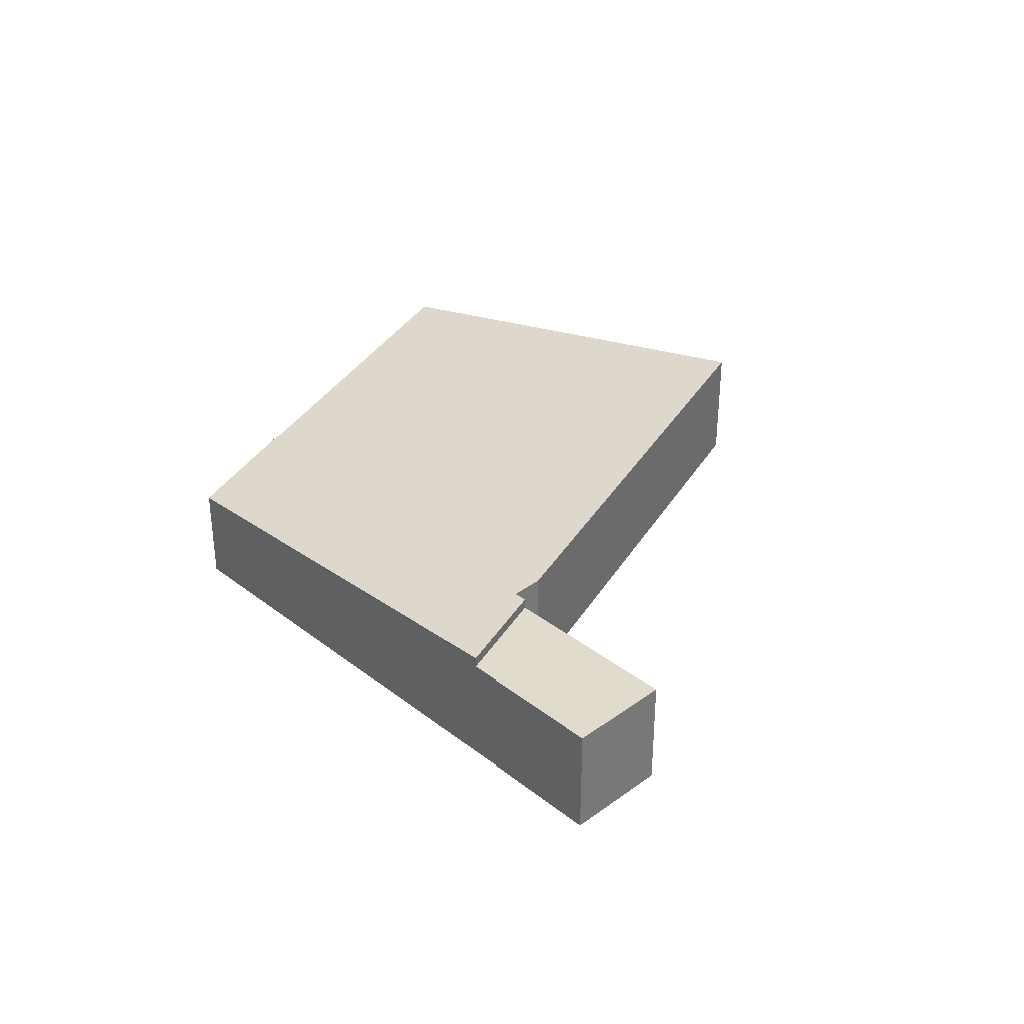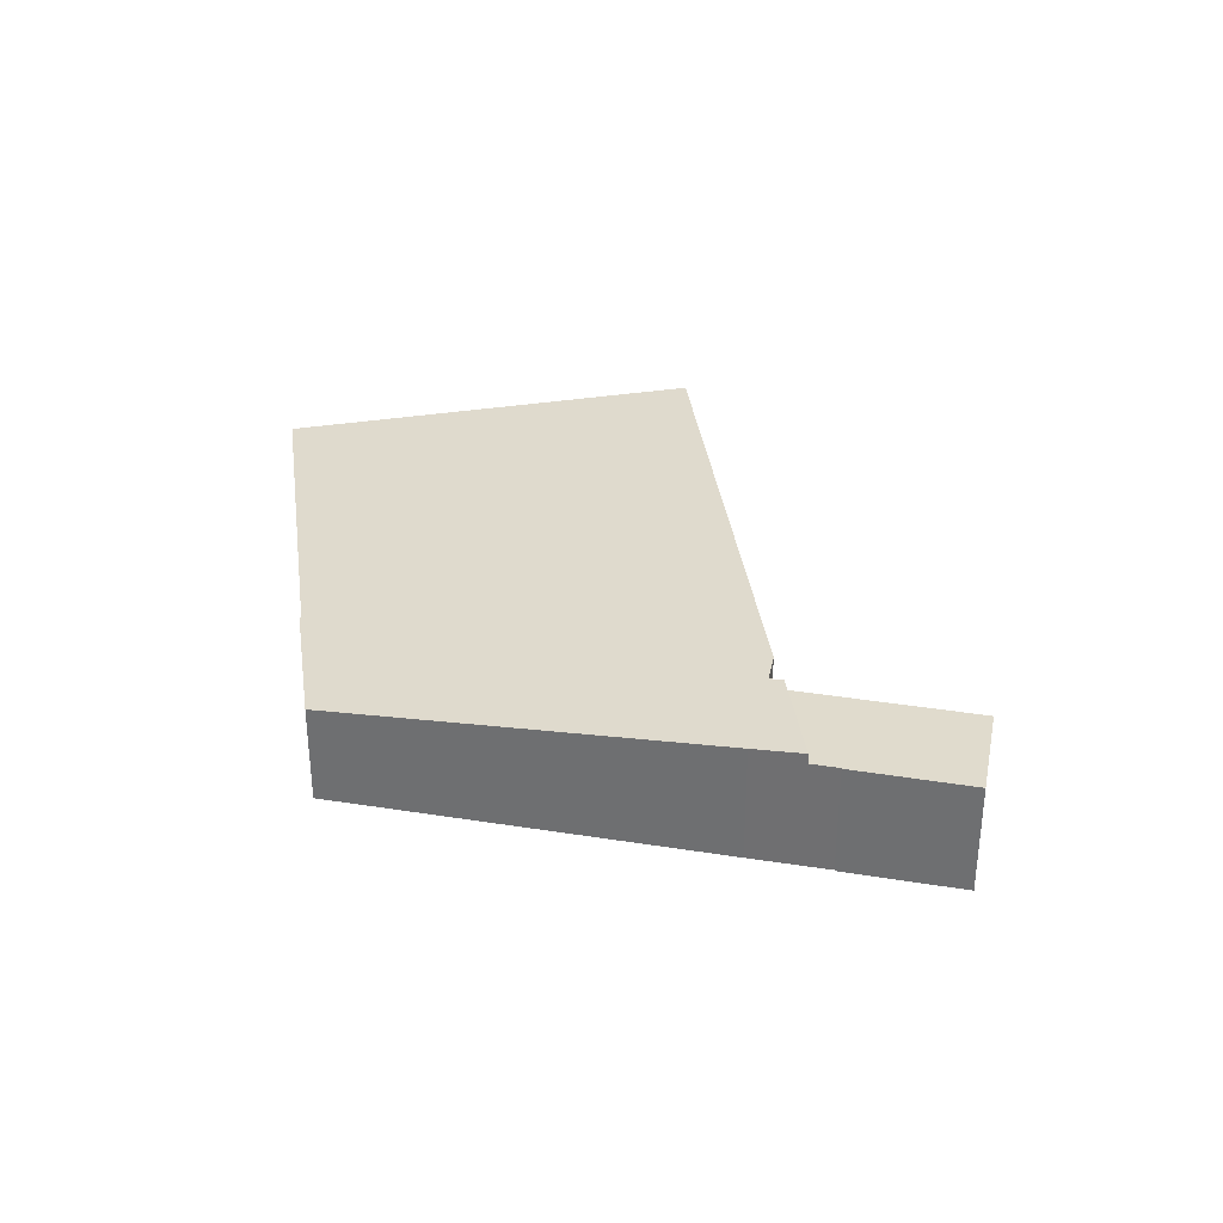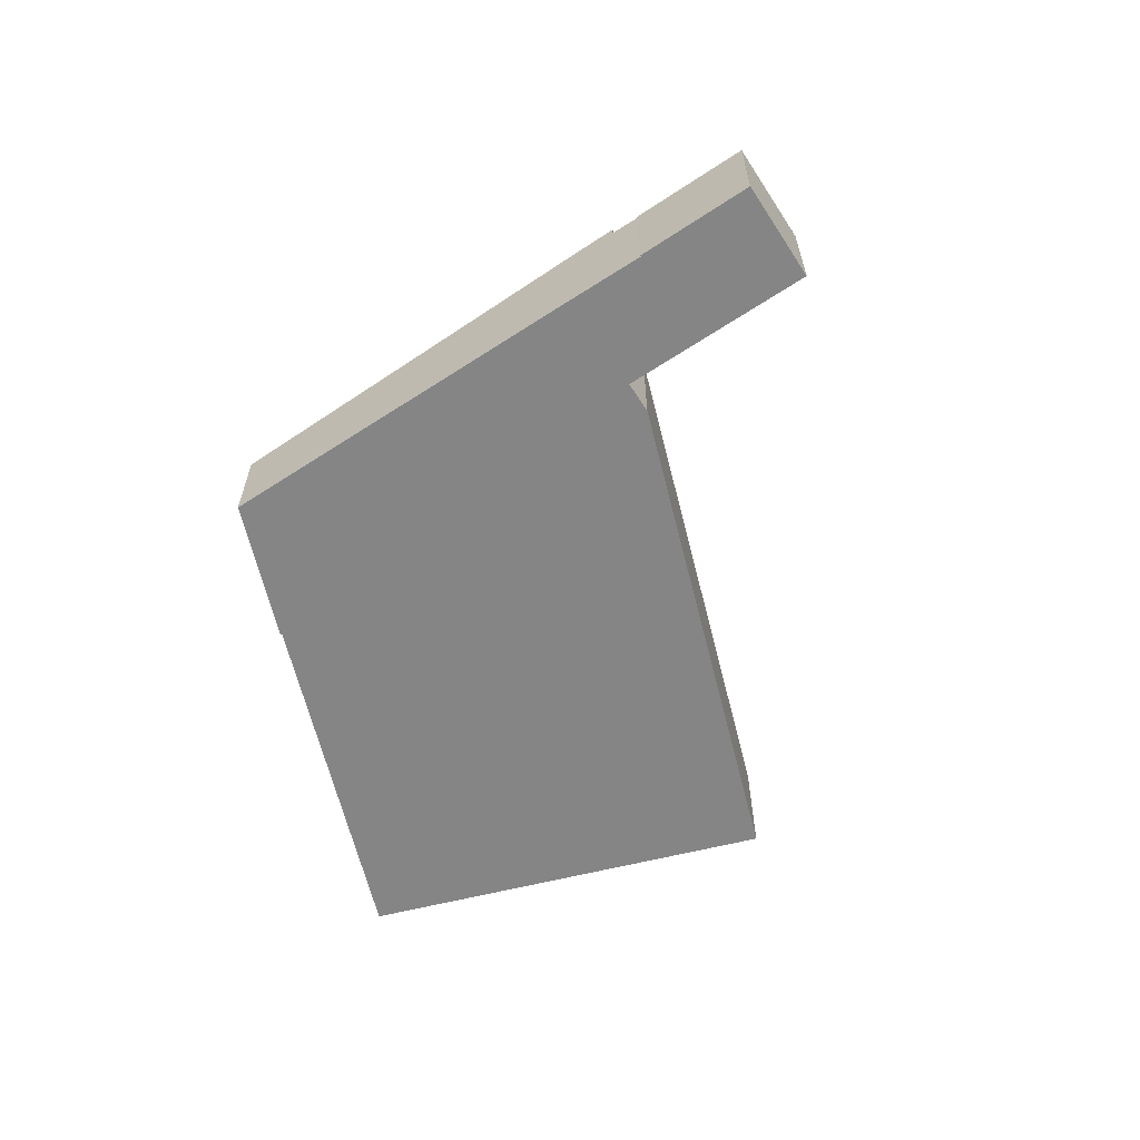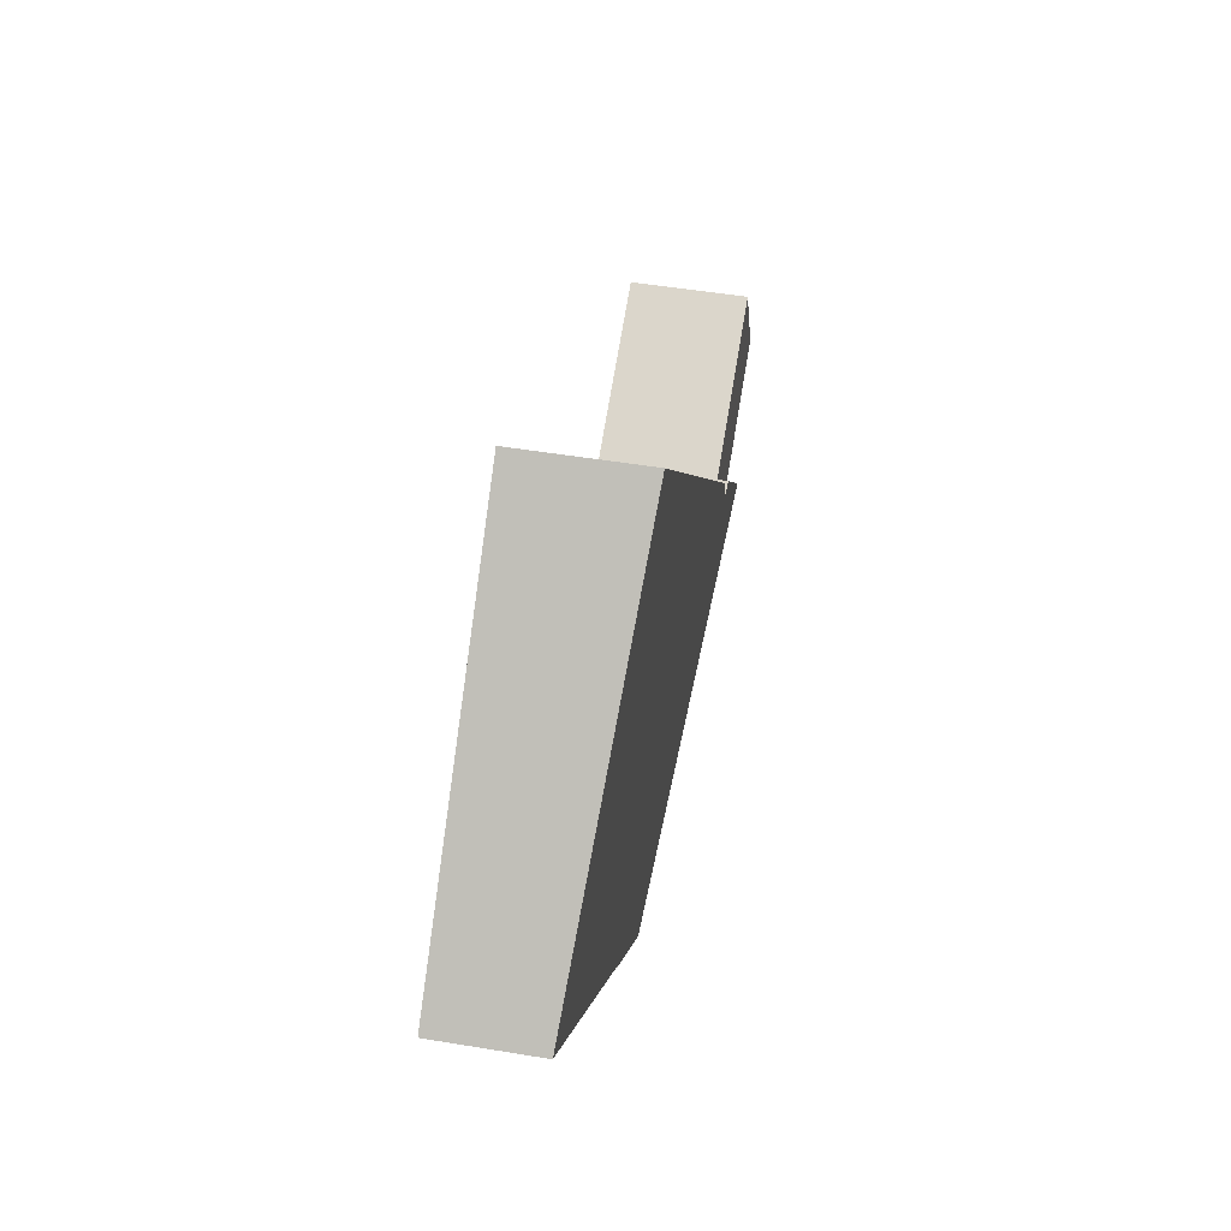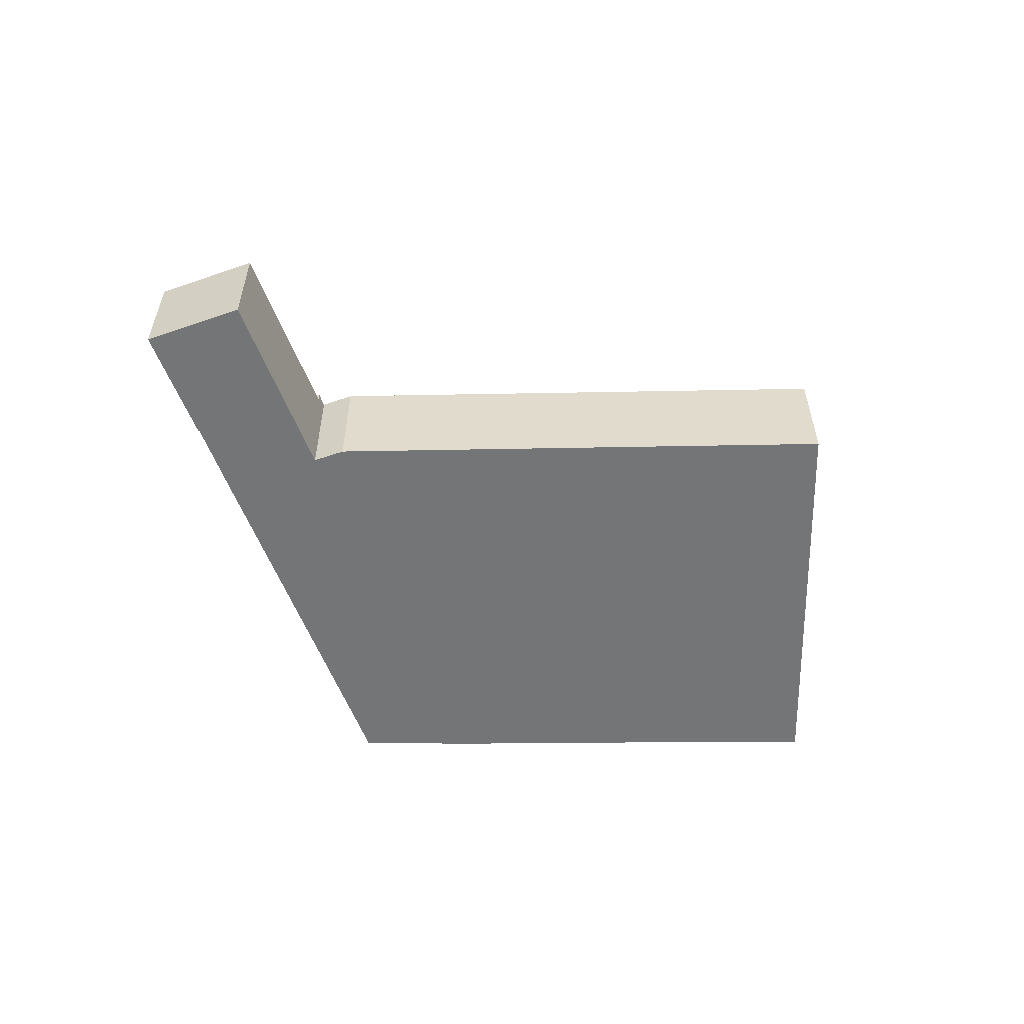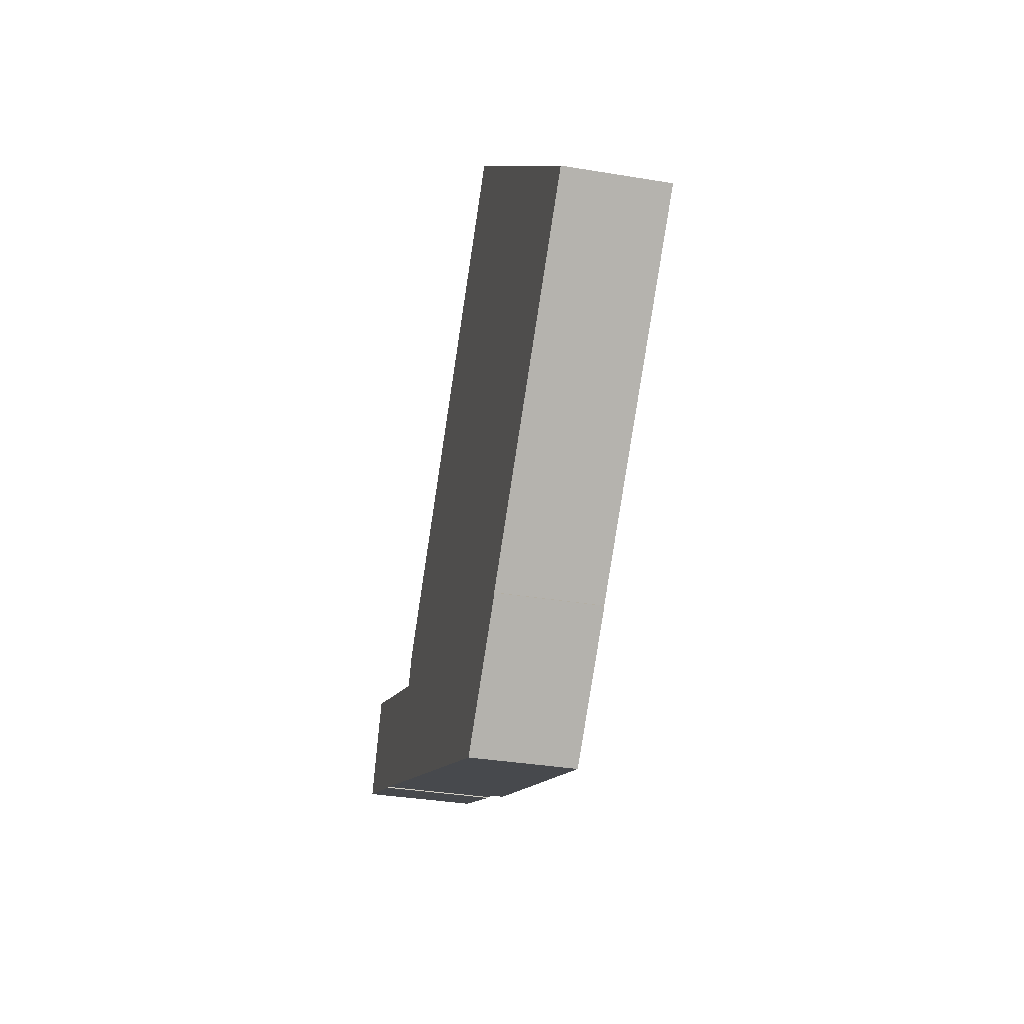
<metadata>
{"format":"obj","ext":"obj","renderer":"f3d","projection":"perspective","resolution":1024,"background":"white","views":[{"elev":33.8,"azim":-110.6,"up":"+Y"},{"elev":33.3,"azim":-144.5,"up":"+Y"},{"elev":-61.7,"azim":-123.3,"up":"+Y"},{"elev":49.6,"azim":100.4,"up":"+Z"},{"elev":-56.5,"azim":-46.3,"up":"+Y"},{"elev":-34.1,"azim":77.2,"up":"+Z"}]}
</metadata>
<code>
v  10.13 5.82 1.101
v  8.859 5.695 -3.724
v  6.598 5.82 -2.743
v  26.24 4.741 -11.16
v  10.75 5.786 0.839
v  11.39 5.813 2.282
v  28.32 5.813 20.67
v  31.15 4.735 -5.96
v  31.21 4.731 -6.015
v  42.62 4.72 6.087
v  43.39 4.719 6.894
v  43.38 4.72 6.907
v  28.32 -1.266e-15 20.67
v  43.38 -4.229e-16 6.907
v  43.39 -4.221e-16 6.894
v  31.15 3.649e-16 -5.96
v  31.21 3.683e-16 -6.015
v  10.13 -6.742e-17 1.101
v  10.75 -5.137e-17 0.839
v  42.62 -3.727e-16 6.087
v  26.24 6.832e-16 -11.16
v  8.859 2.28e-16 -3.724
v  6.598 1.68e-16 -2.743
v  11.39 -1.397e-16 2.282
v  0 5.322 3.259e-16
v  5.34 5.322 -2.197
v  5.32 5.322 -2.244
v  6.598 5.322 -2.743
v  2.006 5.322 4.55
v  10.13 5.322 1.101
v  0.832 5.322 1.882
v  0.028 5.322 0.057
v  2.006 -2.786e-16 4.55
v  5.34 1.345e-16 -2.197
v  5.32 1.374e-16 -2.244
v  0 0 0
v  0.832 -1.152e-16 1.882
v  0.028 -3.49e-18 0.057
g defaultobject
f 1 2 3
f 2 1 4
f 4 1 5
f 4 5 6
f 4 6 7
f 4 7 8
f 4 8 9
f 8 7 10
f 10 7 11
f 11 7 12
f 13 12 7
f 12 13 14
f 12 14 11
f 11 14 15
f 16 9 8
f 9 16 17
f 18 5 1
f 5 18 19
f 15 10 11
f 10 15 8
f 8 15 16
f 16 15 20
f 9 21 4
f 21 9 17
f 21 2 4
f 2 21 22
f 2 22 3
f 3 22 23
f 23 1 3
f 1 23 18
f 24 7 6
f 7 24 13
f 5 24 6
f 24 5 19
f 17 16 21
f 22 18 23
f 18 22 21
f 18 21 19
f 19 21 24
f 24 21 13
f 13 21 16
f 13 16 20
f 13 20 14
f 14 20 15
f 25 26 27
f 28 29 30
f 29 28 26
f 29 26 31
f 31 26 32
f 32 26 25
f 33 30 29
f 30 33 18
f 18 28 30
f 28 18 23
f 34 27 26
f 27 34 35
f 23 26 28
f 26 23 34
f 35 25 27
f 25 35 36
f 31 33 29
f 33 31 32
f 33 32 37
f 37 32 38
f 36 32 25
f 32 36 38
f 18 34 23
f 34 36 35
f 36 34 18
f 36 18 38
f 38 18 37
f 37 18 33

</code>
